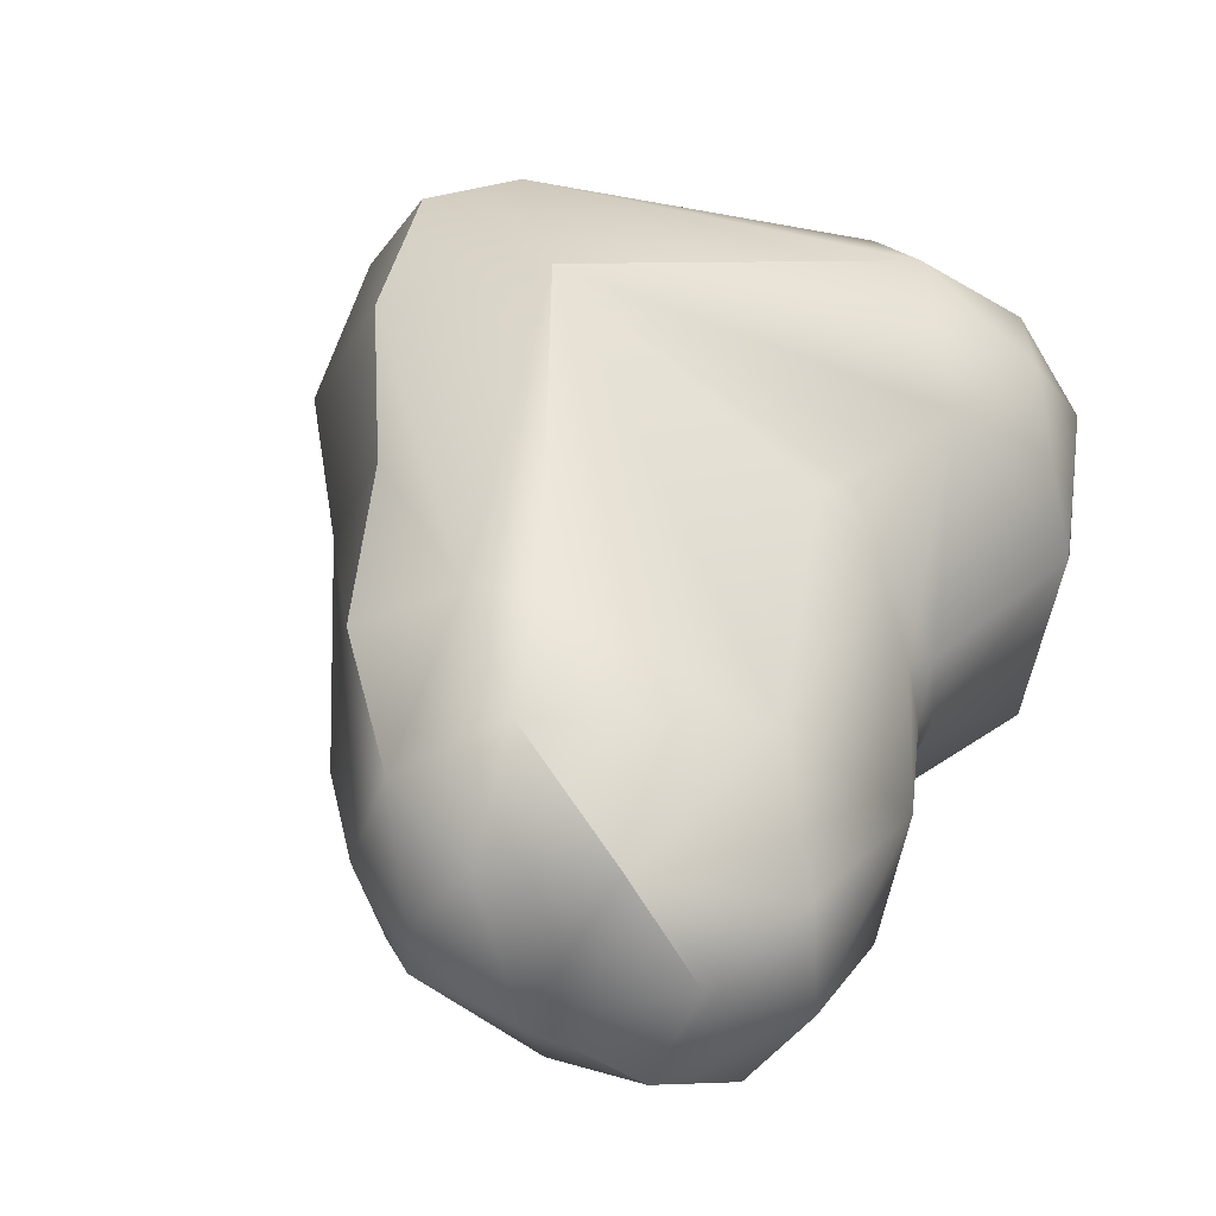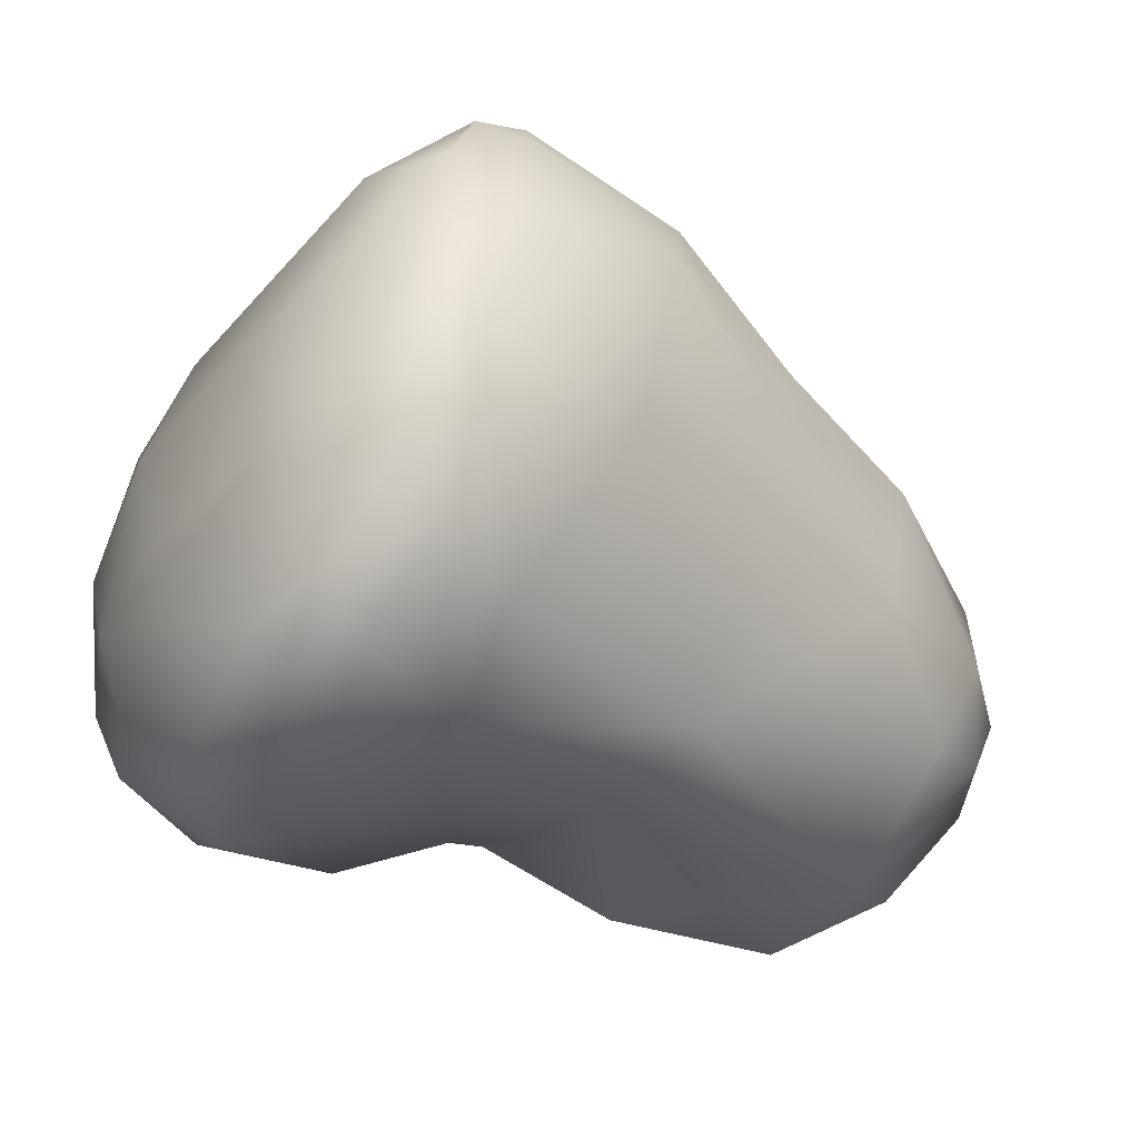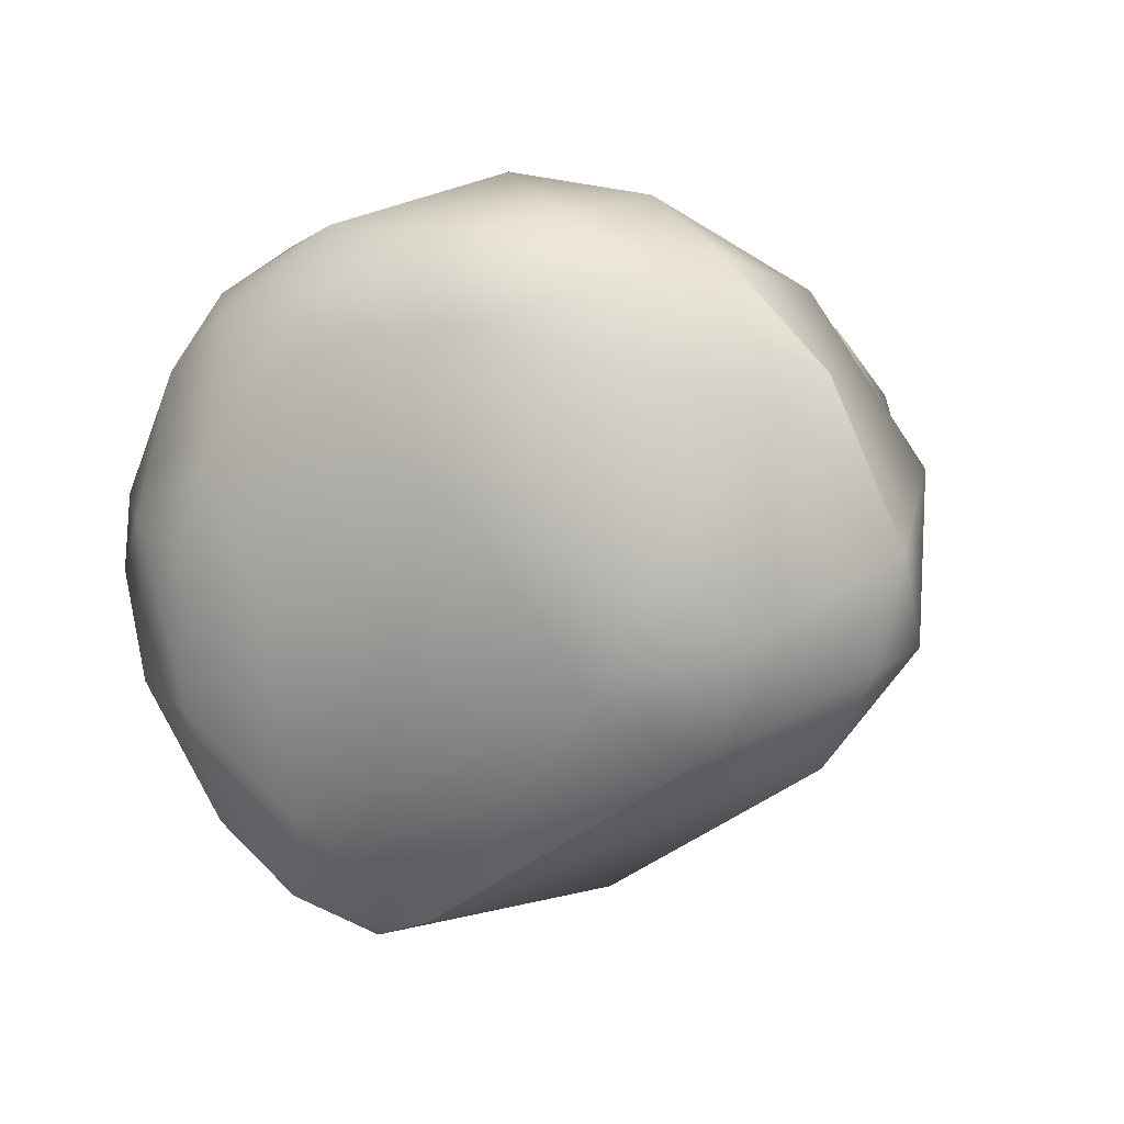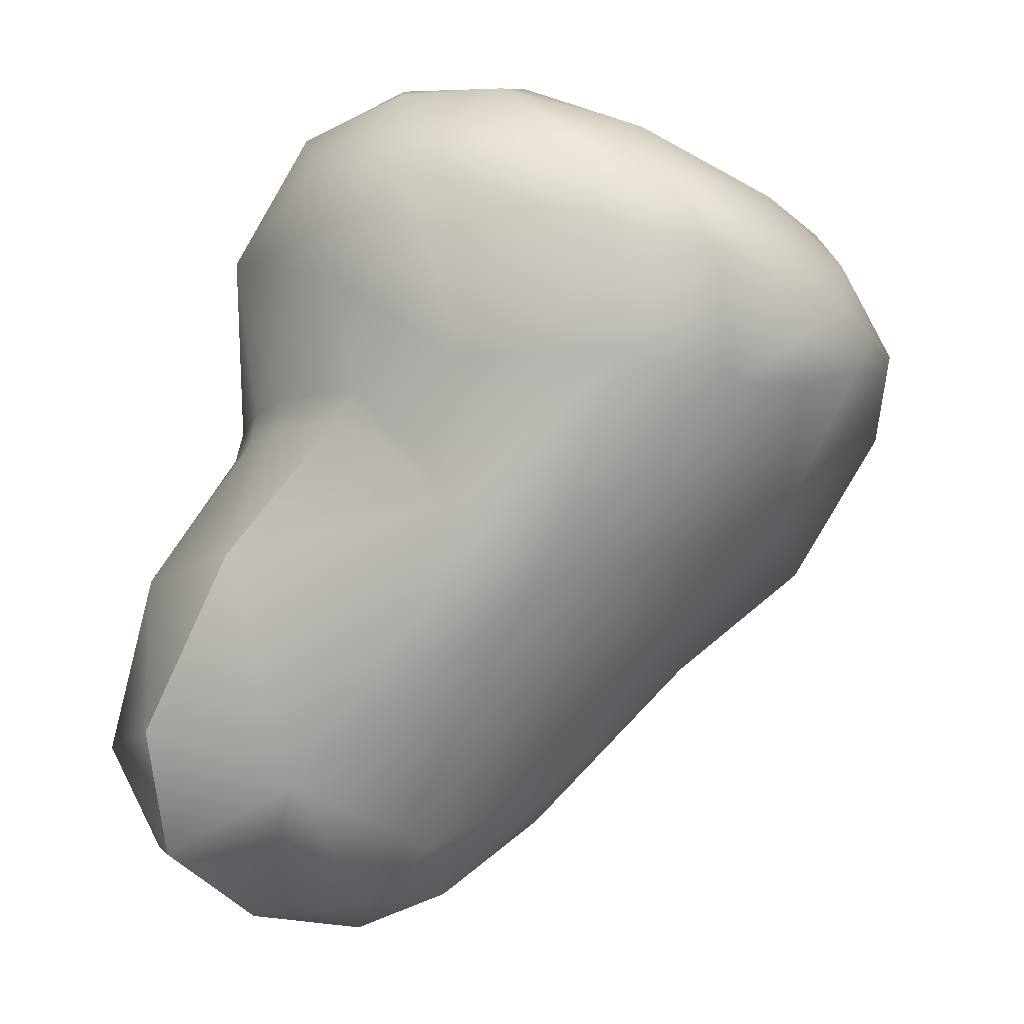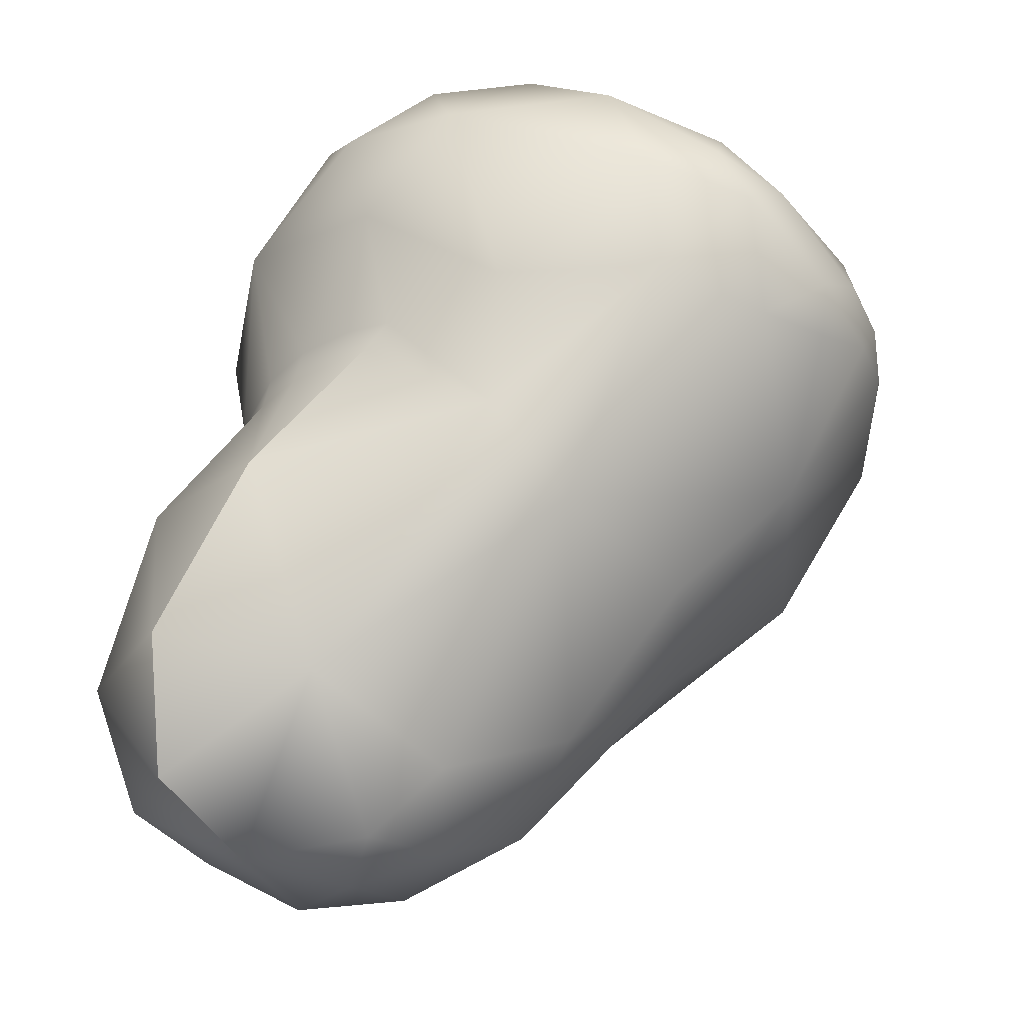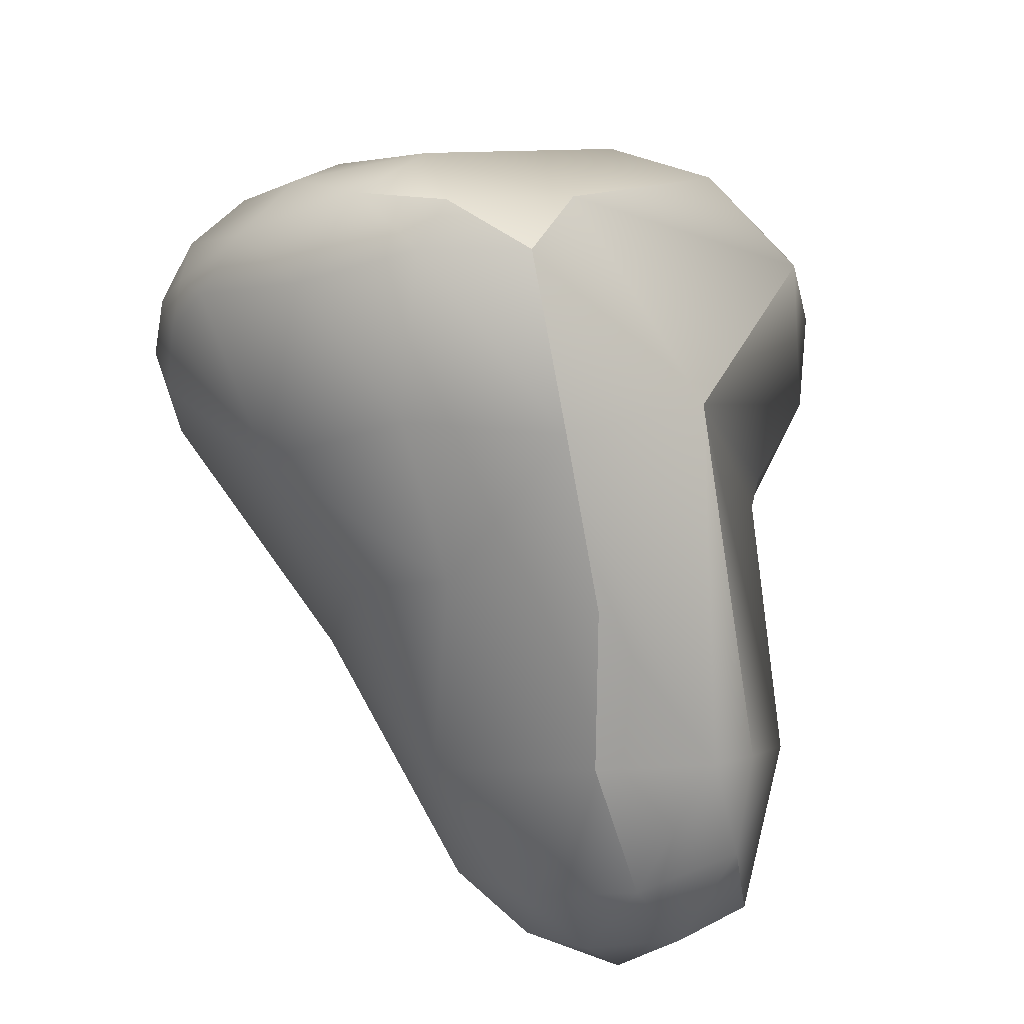
<metadata>
{"format":"obj","ext":"obj","renderer":"f3d","projection":"perspective","resolution":1024,"background":"white","views":[{"elev":27.7,"azim":-141.6,"up":"+Y"},{"elev":-35.4,"azim":82.9,"up":"+Y"},{"elev":79.7,"azim":162.7,"up":"+Z"},{"elev":-8.1,"azim":11.9,"up":"+Z"},{"elev":-29.9,"azim":4.3,"up":"+Z"},{"elev":-26.9,"azim":135.0,"up":"+Z"}]}
</metadata>
<code>
v 38.04 -163.5 892.8
v 40.73 -167.2 893.2
v 40.1 -165.3 898.9
v 39.79 -161.3 900.1
v 42.27 -162.2 903.8
v 42.02 -160.6 903.8
v 42.27 -161.3 905
v 42.75 -163.9 911.1
v 43.78 -160.1 915.6
v 39.16 -161.2 889.1
v 38.22 -159.8 892.7
v 40.75 -156.2 894.6
v 42.08 -158.4 903.1
v 42.09 -158.8 904.6
v 40.93 -157.4 910.3
v 43.12 -154.5 914.1
v 46.41 -167.8 891.3
v 43.88 -167.9 899.4
v 47.8 -167.6 904.2
v 47.1 -167.1 905.3
v 47.84 -169 909.1
v 48.6 -167.8 905.1
v 45.68 -164.6 915.5
v 46.96 -167.7 913.6
v 49.47 -164.5 917.2
v 40.78 -164.8 888.9
v 43.54 -164.3 904
v 44.87 -165.6 904.3
v 43.73 -164.2 905.2
v 45.2 -165.7 905.4
v 47.18 -158.7 917.3
v 43.4 -162.7 886.6
v 41.23 -158 888.4
v 44.73 -158.3 886.4
v 42.49 -157.3 904.1
v 43.55 -155.3 903.3
v 48.2 -153.1 915.8
v 45.33 -154.9 888.8
v 43.56 -152.1 907.3
v 44.85 -153.3 904
v 45.21 -153.5 902.6
v 43.14 -151.8 911.3
v 44.99 -151.3 913.4
v 47.21 -149.2 910.8
v 50.96 -170 912.8
v 52.43 -168.7 901
v 52.75 -169.4 906
v 50.05 -167.2 916.2
v 53.86 -167.7 916
v 54.1 -164.4 917
v 47.85 -163.2 887.1
v 50.52 -164.2 889.1
v 51.63 -160.7 917.6
v 55.44 -158.5 916.3
v 46.98 -161 886.2
v 48.4 -157.1 887.1
v 50.16 -160.7 887.4
v 51.3 -155.2 916.7
v 53.66 -152.8 914.9
v 46.71 -152.8 891.7
v 48.7 -152.9 890.8
v 50.84 -150.2 913.7
v 58.29 -170.6 909.8
v 56.87 -169.8 913.6
v 54.96 -166.9 898.1
v 58.53 -169.8 905.7
v 58.82 -166.9 914.5
v 60.81 -169.5 910.9
v 60.98 -168.3 912.3
v 58.39 -163.7 915.4
v 58.78 -161.4 897.2
v 54.65 -161.3 891.4
v 58.56 -156.5 896
v 52.57 -155.2 890.2
v 55.22 -152.4 894.5
v 54.26 -148.1 901.5
v 61.82 -169.2 909
v 62.22 -167.7 904.9
v 64.58 -166.5 906.9
v 64.36 -165.8 905.2
v 65.71 -164.7 908
v 63.12 -167.7 910.3
v 62.99 -163.7 912.6
v 63.04 -161.5 901
v 66.02 -163.5 906
v 66.6 -162.5 907.5
v 62.26 -158.9 913
v 64.49 -161.7 911.6
v 65.54 -163.4 910
v 62.85 -154.3 899.8
v 66.21 -156.2 904.7
v 63.47 -152.7 909.8
v 65.78 -157.1 909.6
v 65.87 -153.6 907.4
v 59.3 -150 899
v 62.19 -148.7 904.5
v 64.78 -151.7 904.7
v 60.41 -148.5 907.4
v 64.37 -150.7 906.4
v 66.73 -161 906.2
v 66.95 -158.7 907.5
v 40.73 -167.2 893.2
v 43.78 -160.1 915.6
v 43.88 -167.9 899.4
v 40.78 -164.8 888.9
v 41.23 -158 888.4
v 52.57 -155.2 890.2
v 55.22 -152.4 894.5
v 54.26 -148.1 901.5
v 59.3 -150 899
v 62.19 -148.7 904.5
v 62.19 -148.7 904.5
v 60.41 -148.5 907.4
v 64.37 -150.7 906.4
g grp1
f 26 2 1
f 1 10 26
f 2 3 1
f 4 1 3
f 18 3 2
f 4 13 12
f 4 6 13
f 27 5 3
f 3 5 4
f 3 18 27
f 4 5 6
f 5 7 6
f 7 14 6
f 6 14 13
f 9 15 8
f 15 7 8
f 15 14 7
f 1 4 11
f 10 1 11
f 10 32 26
f 10 11 33
f 33 11 12
f 4 12 11
f 13 14 35
f 14 39 35
f 15 39 14
f 9 16 15
f 15 16 42
f 42 16 43
f 39 15 42
f 105 17 102
f 102 17 104
f 104 17 46
f 65 46 17
f 19 28 18
f 30 28 19
f 30 19 20
f 19 22 20
f 46 19 104
f 22 19 46
f 30 21 8
f 20 21 30
f 21 20 22
f 24 23 8
f 103 23 25
f 21 24 8
f 24 48 23
f 48 25 23
f 24 21 45
f 32 17 105
f 7 5 27
f 18 28 27
f 7 27 29
f 27 28 29
f 29 28 30
f 29 8 7
f 30 8 29
f 9 8 23
f 25 31 103
f 32 10 106
f 34 32 106
f 38 34 106
f 38 33 12
f 34 55 32
f 36 13 35
f 36 12 13
f 36 41 12
f 35 39 36
f 40 36 39
f 40 41 36
f 16 103 31
f 31 37 16
f 58 31 53
f 38 12 60
f 56 34 38
f 41 76 12
f 60 12 76
f 40 39 76
f 76 41 40
f 37 43 16
f 39 42 44
f 44 42 43
f 44 43 62
f 76 39 44
f 62 43 37
f 49 48 45
f 64 49 45
f 63 45 47
f 63 64 45
f 66 47 46
f 46 65 66
f 21 47 45
f 47 21 22
f 47 22 46
f 48 24 45
f 25 48 49
f 25 49 50
f 50 49 67
f 49 64 67
f 70 54 50
f 51 17 32
f 17 51 52
f 57 52 51
f 65 17 52
f 53 31 25
f 50 53 25
f 54 58 53
f 54 53 50
f 51 32 55
f 55 57 51
f 34 56 55
f 55 56 57
f 52 57 72
f 56 74 57
f 58 37 31
f 59 37 58
f 54 59 58
f 61 56 38
f 107 56 61
f 60 61 38
f 61 60 109
f 61 75 107
f 98 44 62
f 62 59 113
f 59 62 37
f 66 63 47
f 77 68 63
f 63 68 64
f 63 66 77
f 69 67 64
f 83 87 70
f 68 69 64
f 67 83 70
f 82 69 68
f 69 83 67
f 67 70 50
f 52 72 65
f 71 65 72
f 71 84 65
f 87 54 70
f 87 92 54
f 74 72 57
f 74 73 72
f 72 73 71
f 92 59 54
f 113 59 92
f 74 108 73
f 61 95 75
f 73 108 110
f 61 109 95
f 98 109 44
f 65 84 78
f 82 68 77
f 65 78 66
f 66 78 77
f 78 79 77
f 82 77 79
f 79 81 82
f 79 78 80
f 85 79 80
f 81 79 85
f 89 81 86
f 82 83 69
f 82 89 83
f 81 89 82
f 83 89 88
f 71 73 84
f 80 78 84
f 80 84 85
f 85 86 81
f 100 85 84
f 85 100 86
f 100 101 86
f 101 89 86
f 87 83 88
f 89 93 88
f 89 101 93
f 73 90 84
f 84 90 91
f 100 84 91
f 91 90 97
f 101 91 94
f 94 91 97
f 93 87 88
f 93 92 87
f 93 94 92
f 94 93 101
f 73 110 90
f 109 96 95
f 96 109 98
f 110 111 97
f 90 110 97
f 97 99 94
f 99 97 111
f 113 114 112
f 114 113 92
f 94 114 92
f 101 100 91

</code>
